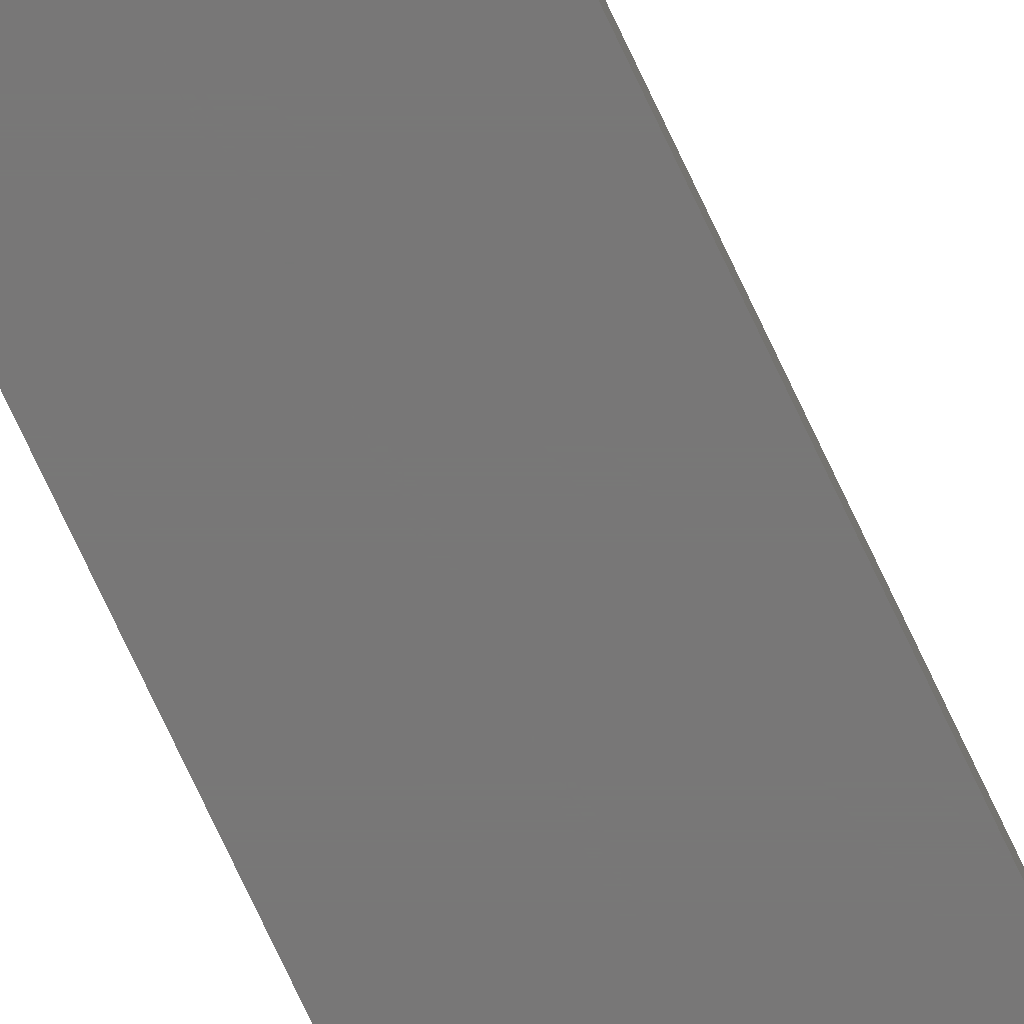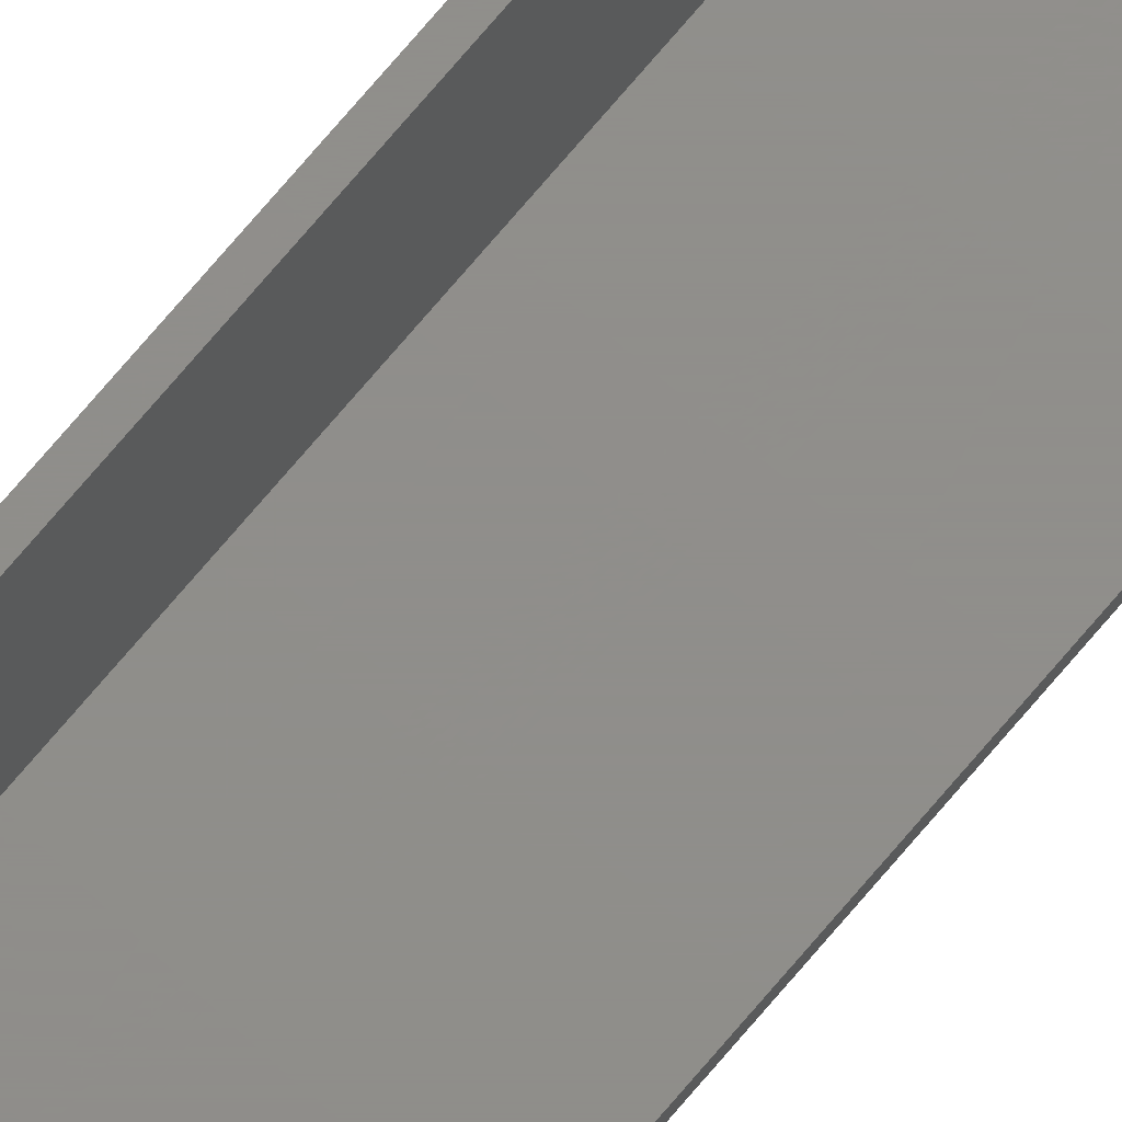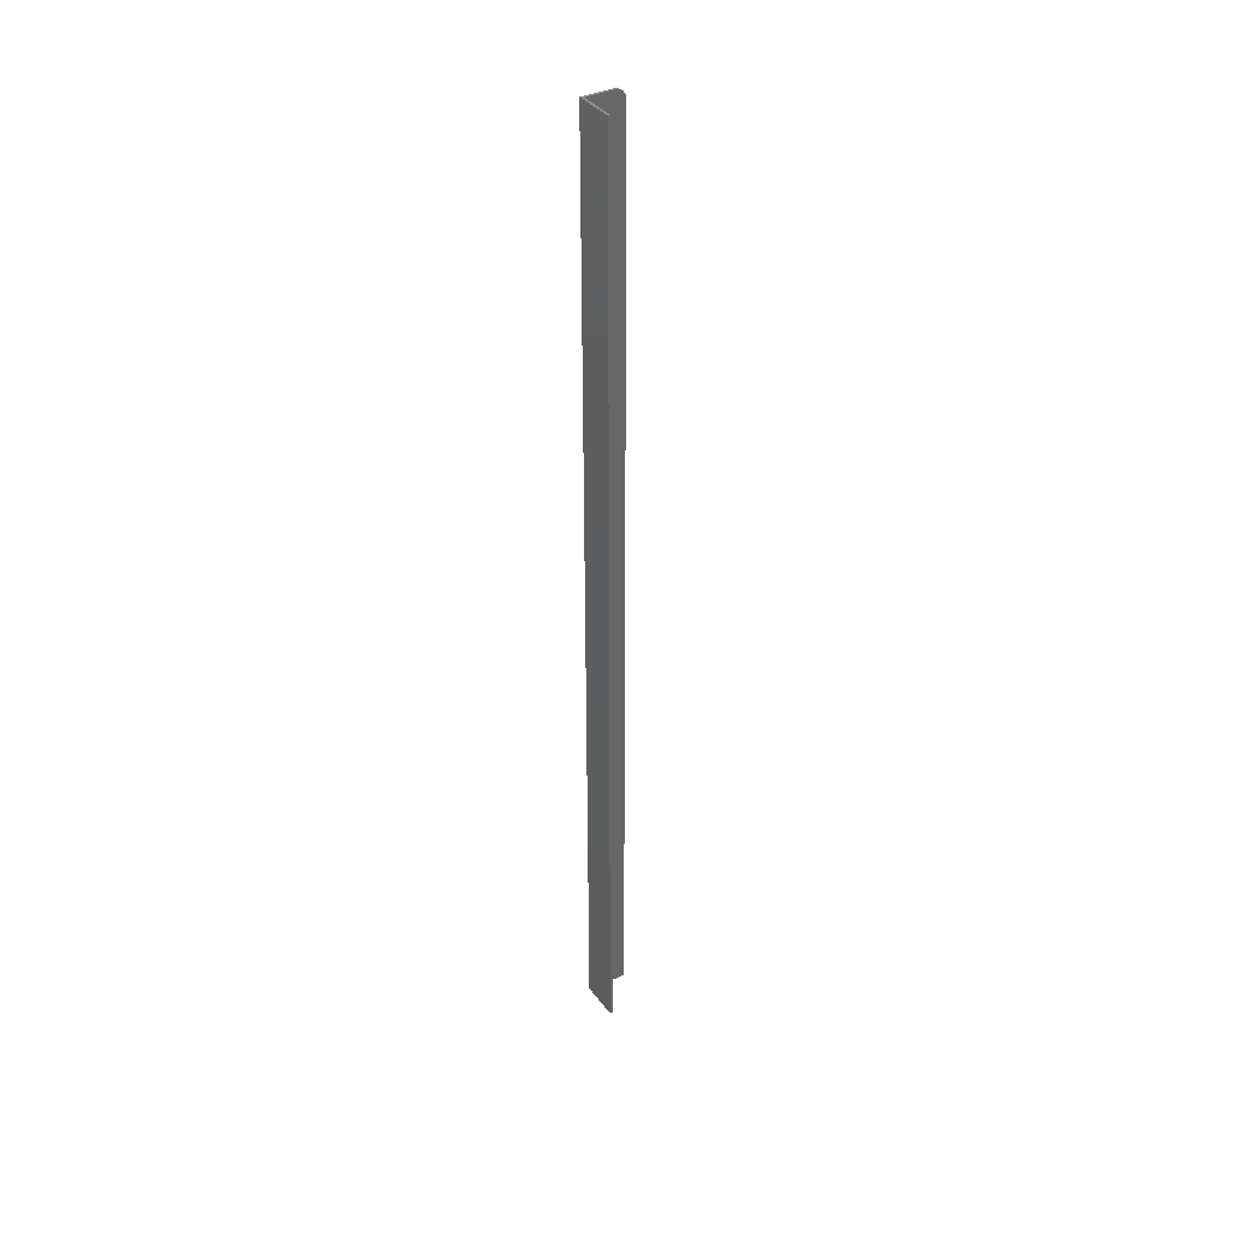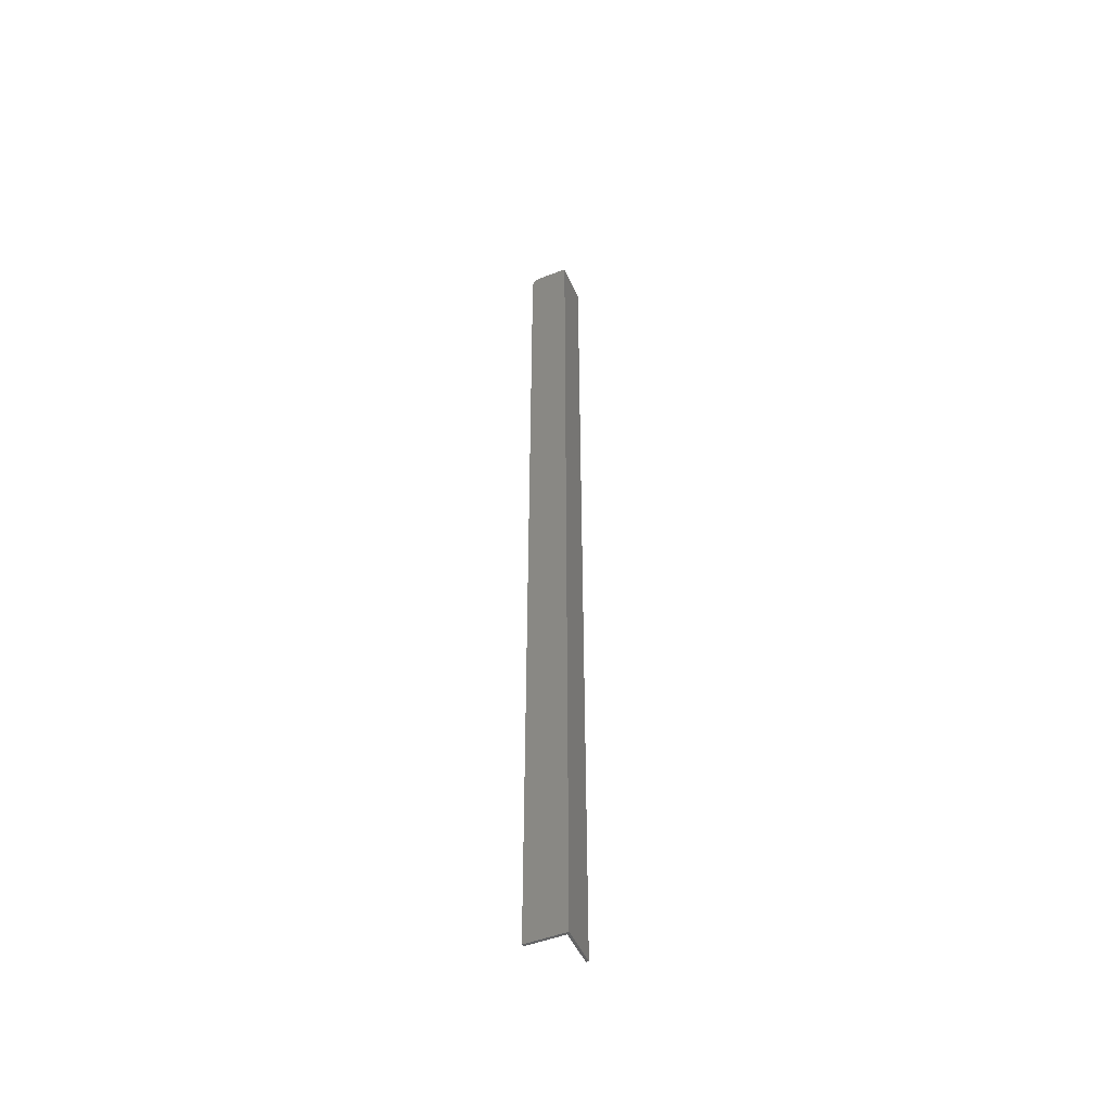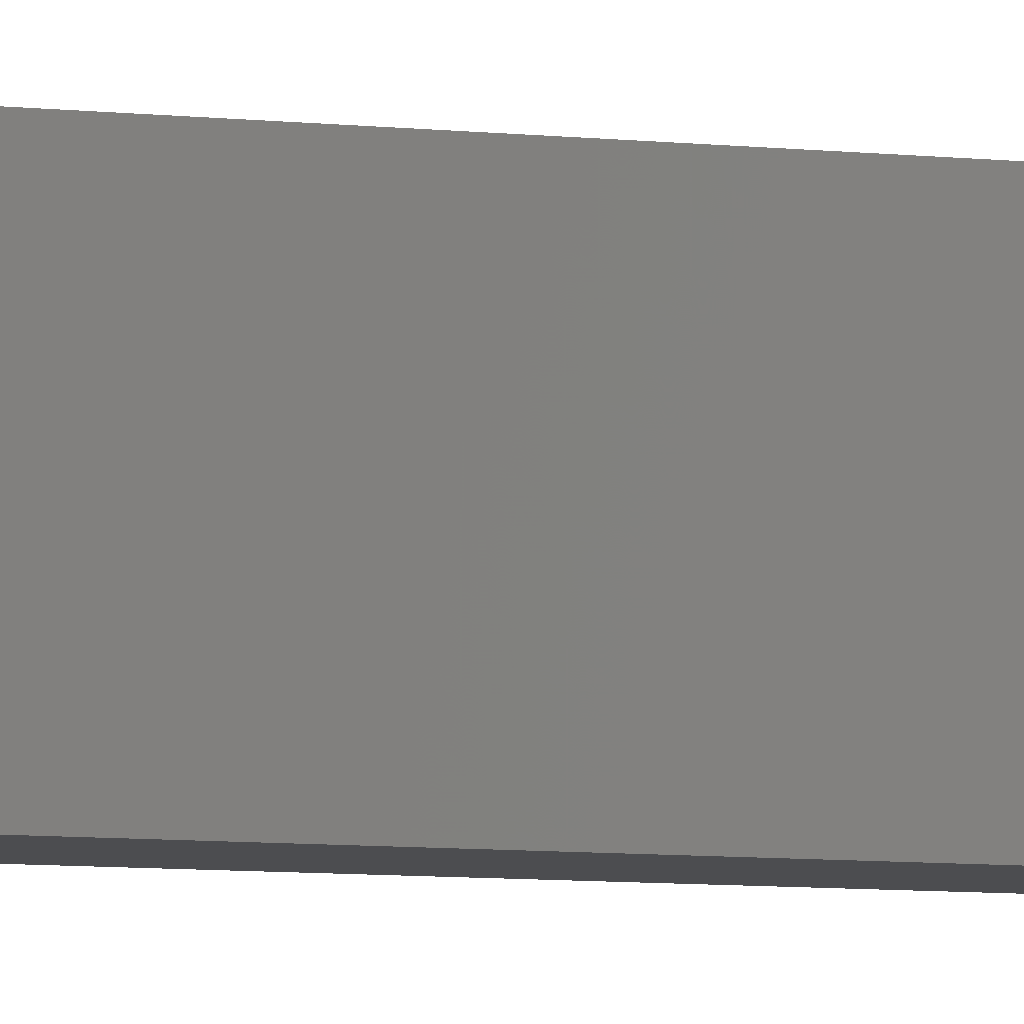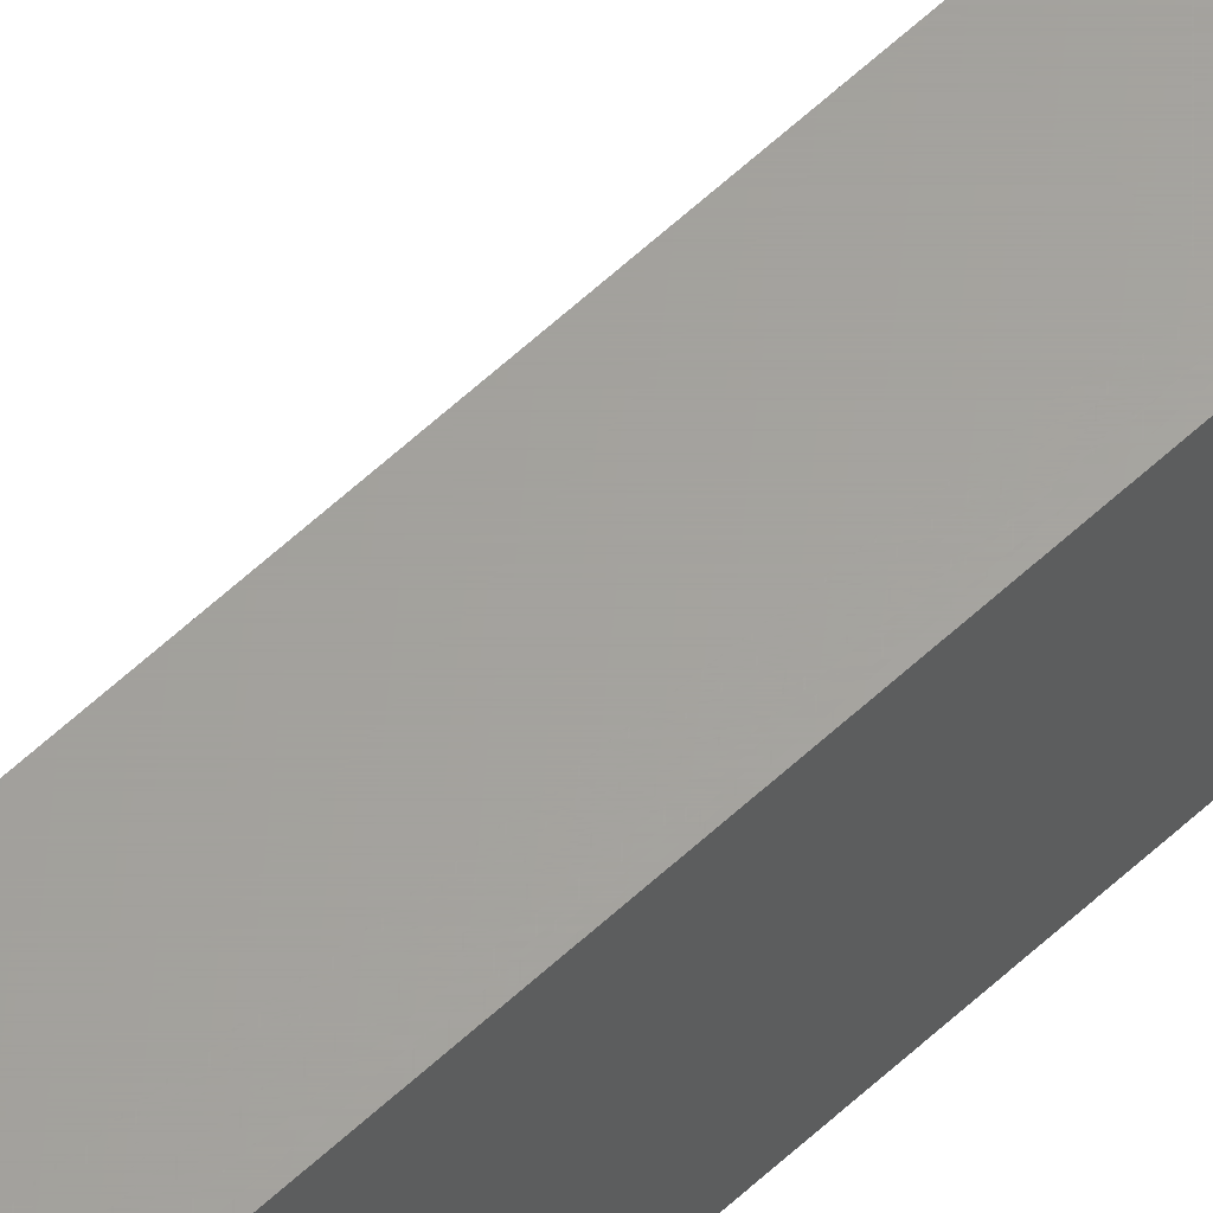
<metadata>
{"format":"stl","ext":"stl","renderer":"f3d","projection":"perspective","resolution":1024,"background":"white","views":[{"elev":-70.2,"azim":24.6,"up":"+Z"},{"elev":73.2,"azim":40.2,"up":"+Z"},{"elev":37.2,"azim":-32.2,"up":"+Y"},{"elev":-49.6,"azim":-156.7,"up":"+Y"},{"elev":-2.2,"azim":-137.1,"up":"+Z"},{"elev":61.8,"azim":-133.2,"up":"+Z"}]}
</metadata>
<code>
# stl→obj: 28 verts, 52 faces
v 0.02344 0 -1.435e-18
v 0 0 0
v 0.02344 0 0.001974
v 0.001974 0 0.001974
v 1.914e-18 0 0.03125
v 0.001974 0 0.03125
v 0.03125 -0.007812 0.001974
v 0.0311 -0.006288 0.001974
v 0.02993 -0.003472 0.001974
v 0.03066 -0.004823 0.001974
v 0.001974 -0.75 0.001974
v 0.03125 -0.75 0.001974
v 0.02896 -0.002288 0.001974
v 0.02778 -0.001317 0.001974
v 0.02643 -0.0005947 0.001974
v 0.02496 -0.0001501 0.001974
v 0.03125 -0.007812 -1.914e-18
v 0.03125 -0.75 -1.914e-18
v 0.02993 -0.003472 -1.833e-18
v 0.0311 -0.006288 -1.904e-18
v 0.03066 -0.004823 -1.877e-18
v 0.02778 -0.001317 -1.701e-18
v 0.02496 -0.0001501 -1.528e-18
v 0.02643 -0.0005947 -1.618e-18
v 0 -0.75 0
v 0.02896 -0.002288 -1.773e-18
v 1.914e-18 -0.75 0.03125
v 0.001974 -0.75 0.03125
f 1 2 3
f 4 3 2
f 4 2 5
f 4 5 6
f 7 8 9
f 9 8 10
f 11 12 7
f 11 7 9
f 11 9 13
f 11 13 14
f 11 14 15
f 11 15 16
f 11 16 3
f 11 3 4
f 17 7 18
f 18 7 12
f 17 19 20
f 19 21 20
f 22 2 1
f 22 1 23
f 22 23 24
f 25 2 22
f 25 22 26
f 25 26 19
f 25 19 17
f 25 17 18
f 1 3 23
f 23 3 16
f 23 16 24
f 24 16 15
f 24 15 22
f 22 15 14
f 22 14 26
f 26 14 13
f 26 13 19
f 19 13 9
f 19 9 21
f 21 9 10
f 21 10 20
f 20 10 8
f 20 8 17
f 17 8 7
f 12 25 18
f 12 11 25
f 11 27 25
f 11 28 27
f 5 2 27
f 27 2 25
f 6 5 28
f 28 5 27
f 4 6 11
f 11 6 28

</code>
